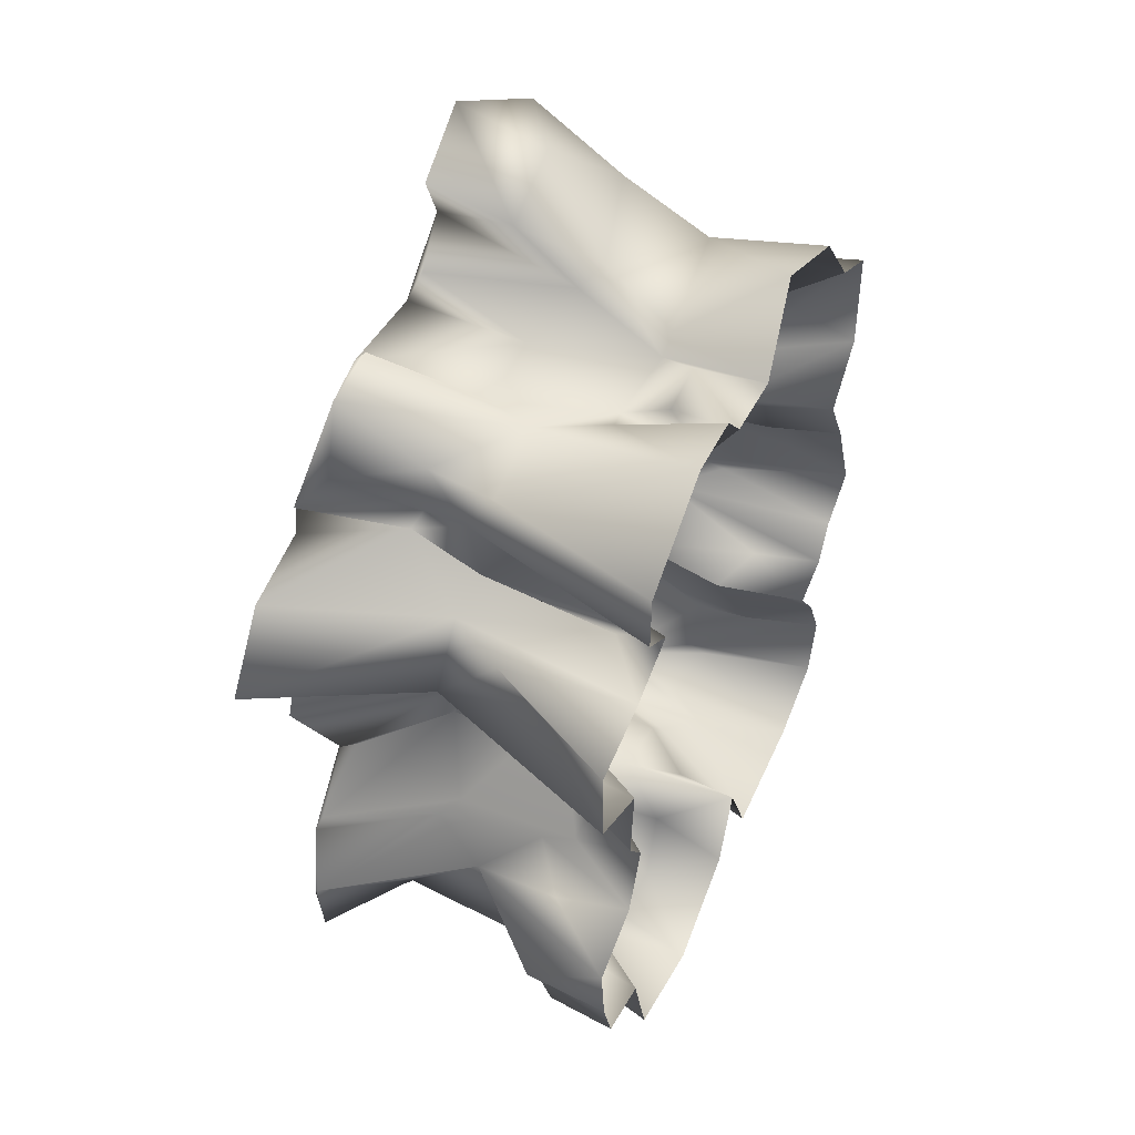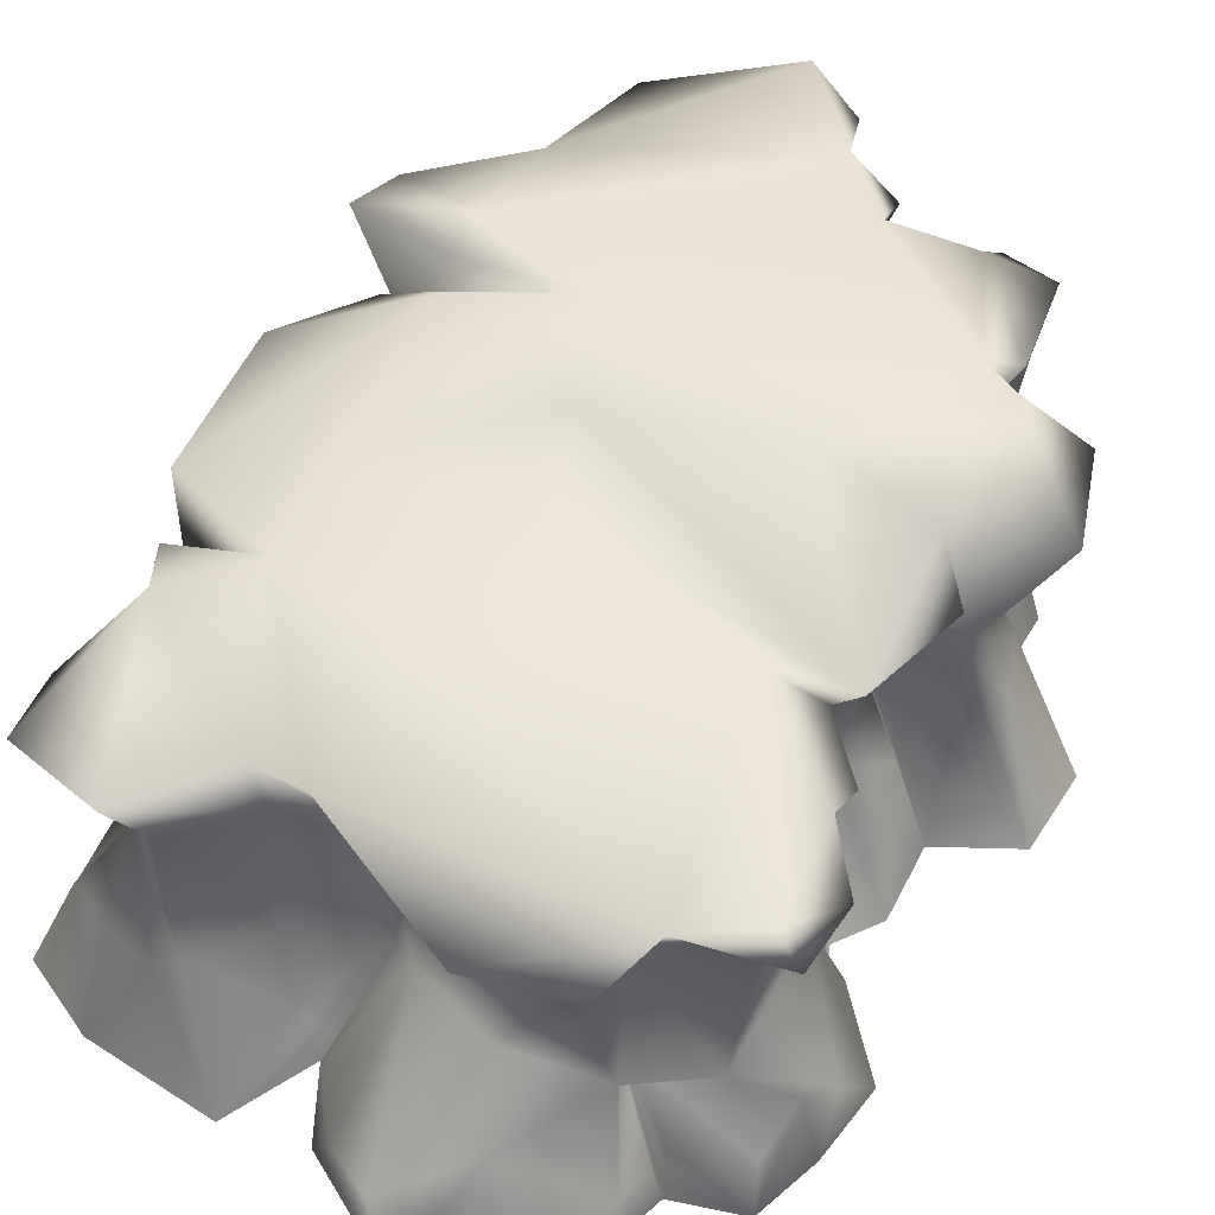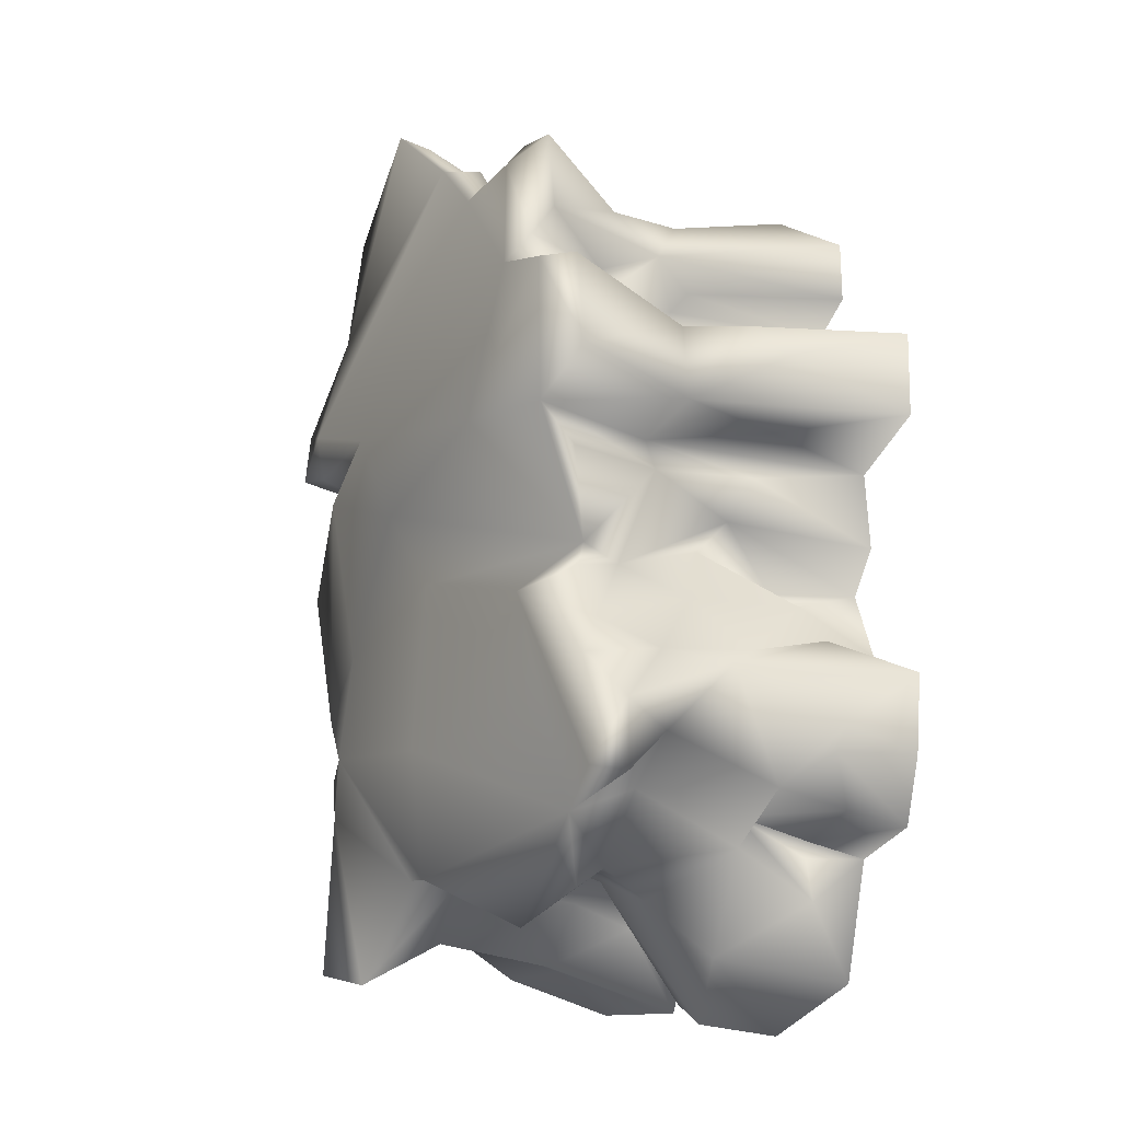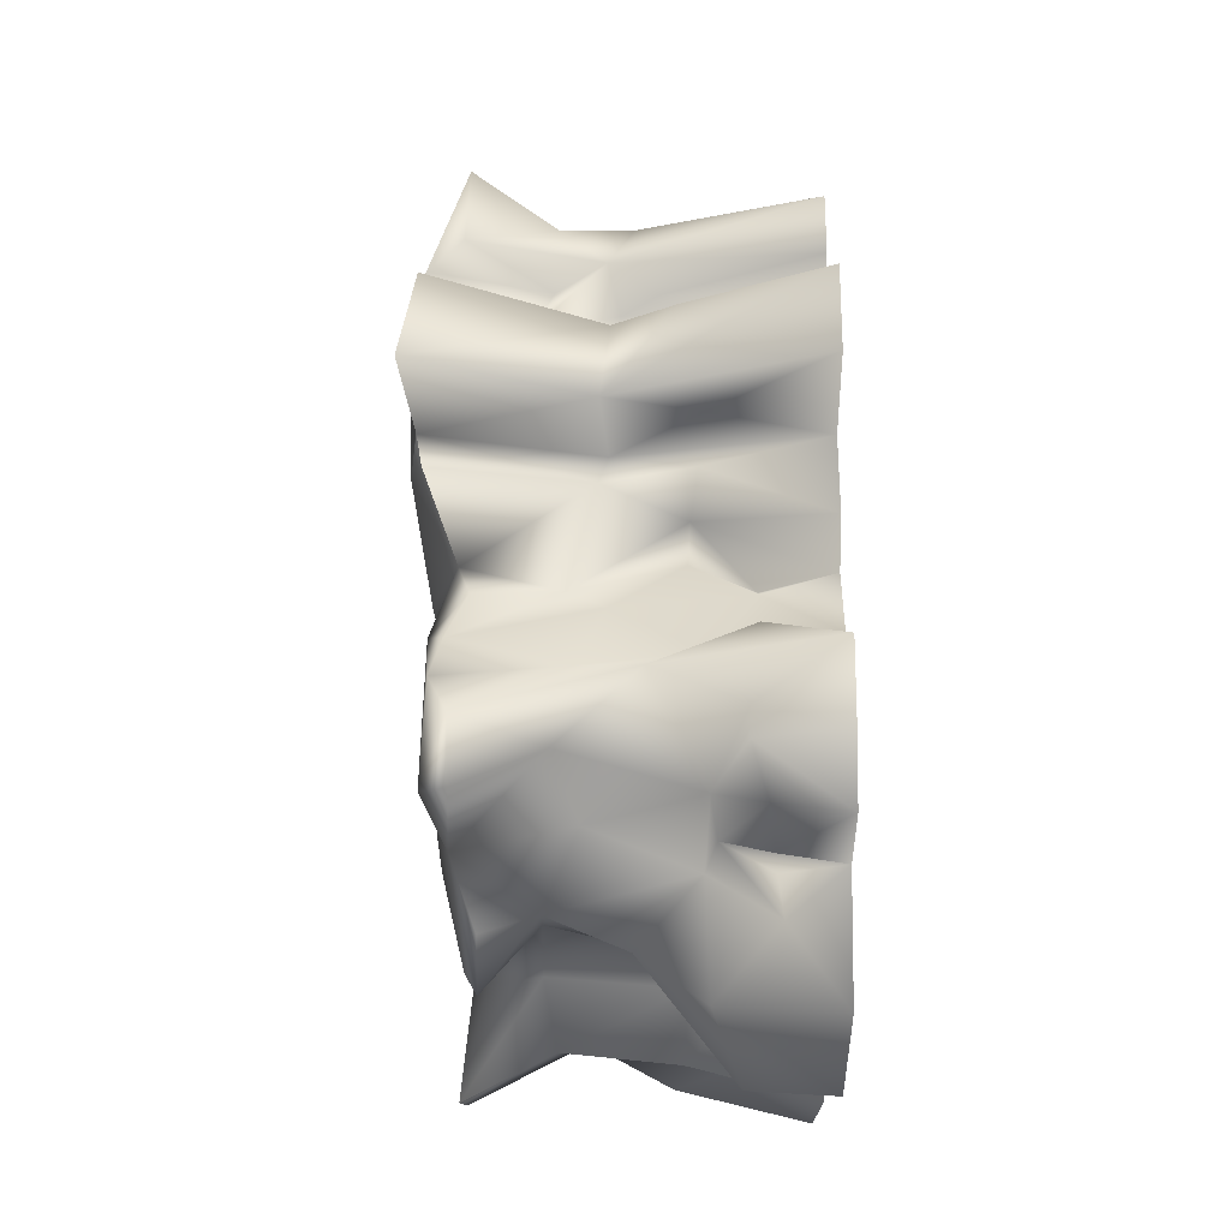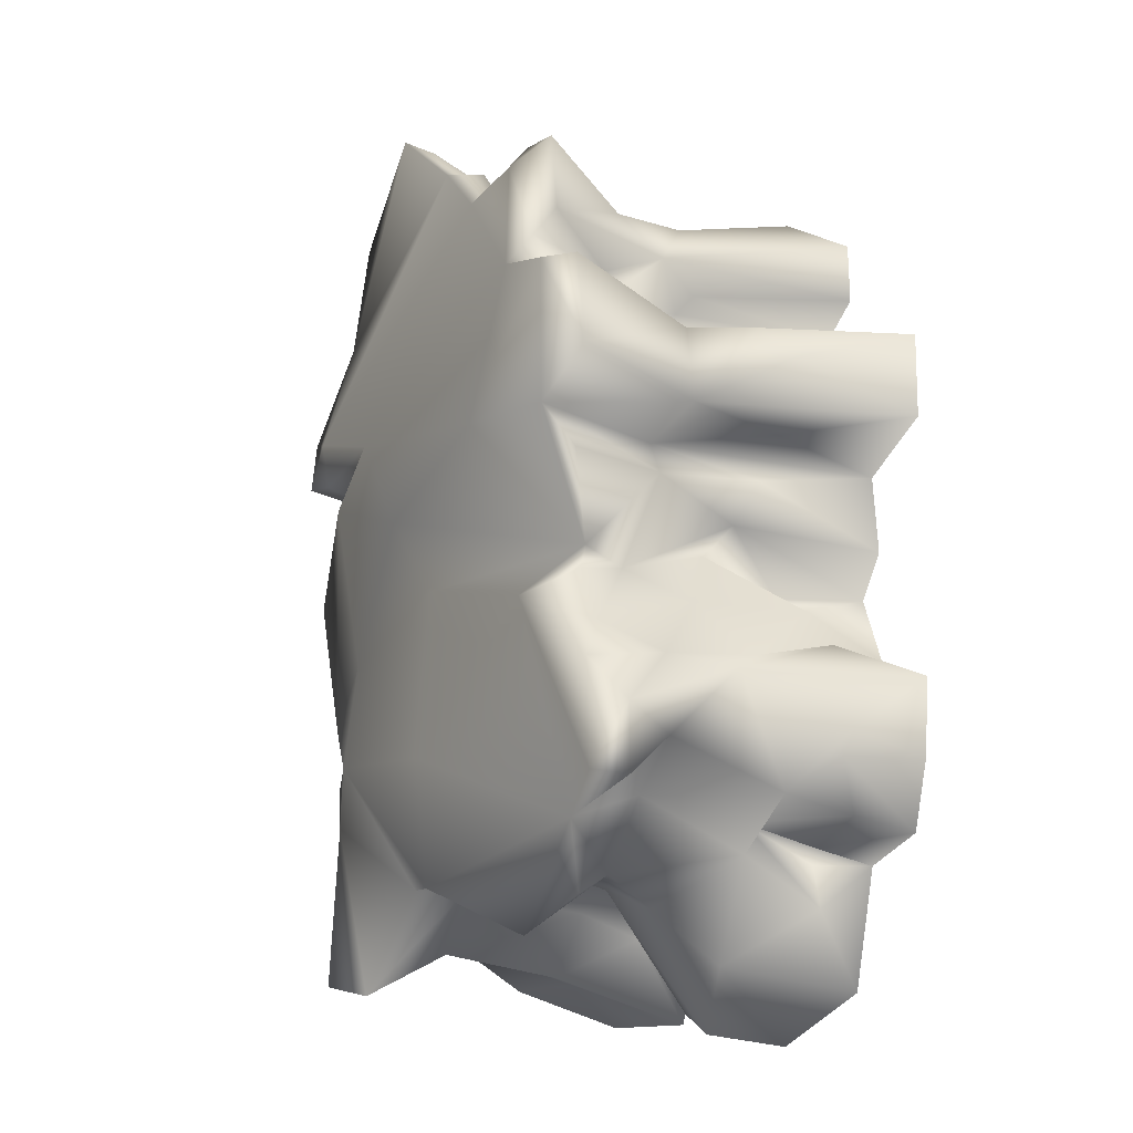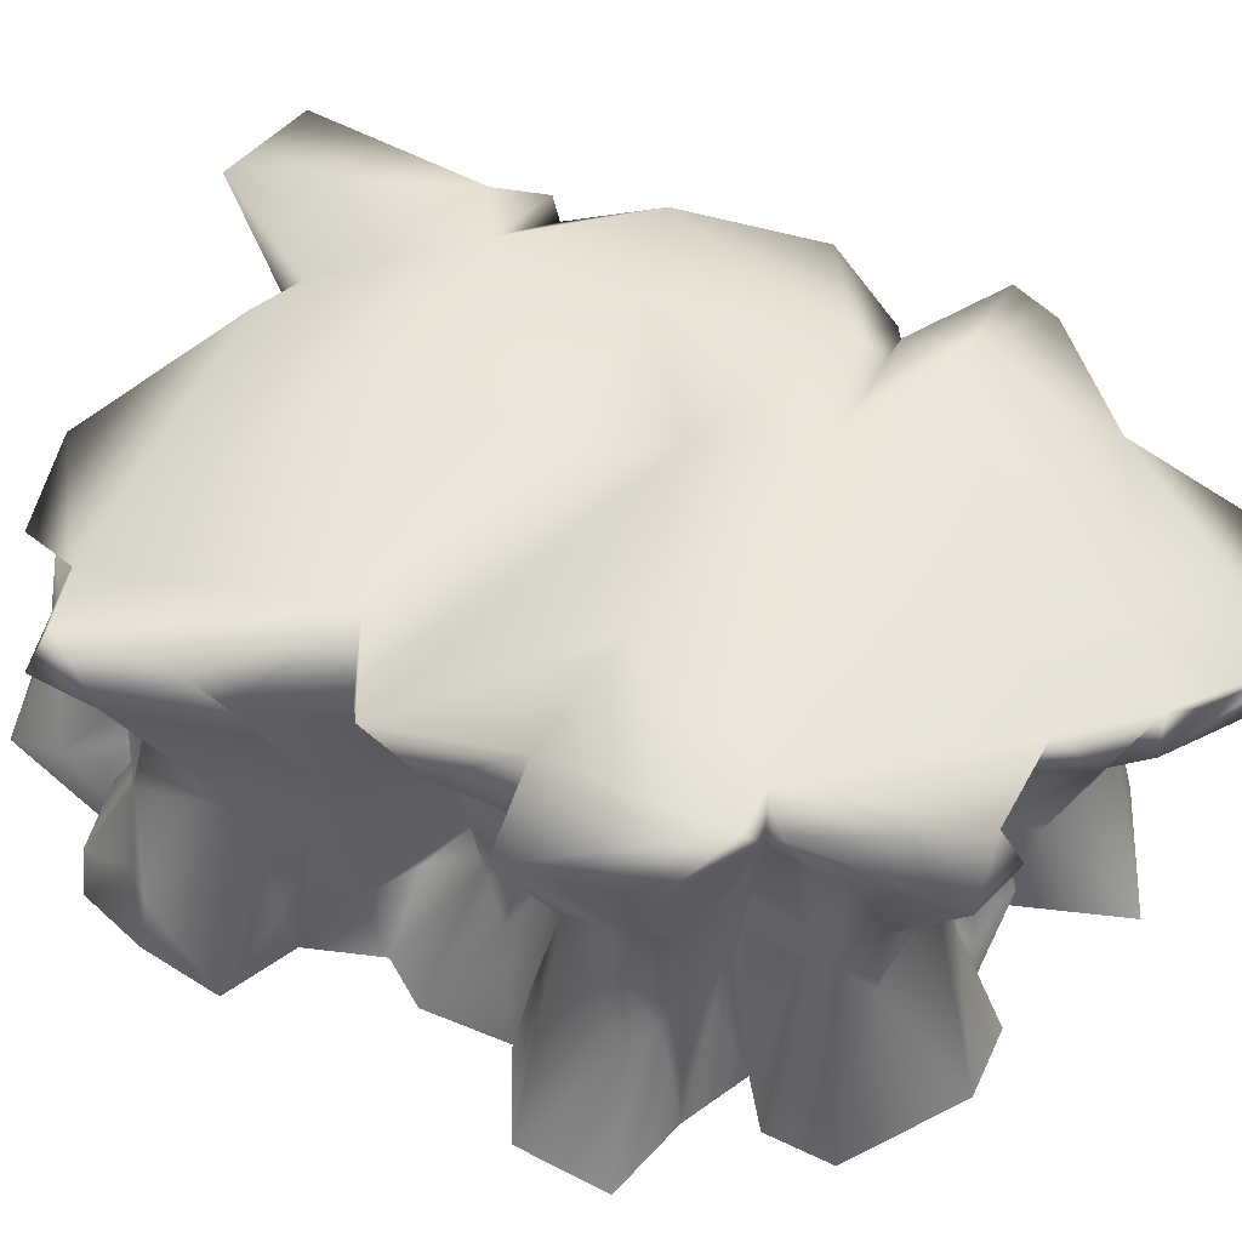
<metadata>
{"format":"obj","ext":"obj","renderer":"f3d","projection":"perspective","resolution":1024,"background":"white","views":[{"elev":49.7,"azim":-65.5,"up":"+Z"},{"elev":50.6,"azim":-149.5,"up":"+Y"},{"elev":-17.5,"azim":-122.1,"up":"+Z"},{"elev":-24.6,"azim":-90.4,"up":"+Z"},{"elev":-18.0,"azim":-121.3,"up":"+Z"},{"elev":52.9,"azim":-61.9,"up":"+Y"}]}
</metadata>
<code>
g default
v -245 660.1 700.8
v -171.7 433.7 626.1
v -13.73 439.2 626.4
v -70.85 647.3 698.3
v 70.36 500.6 815.9
v 196.3 491.9 895.5
v 189.3 667.5 951.4
v 57.4 666.7 865.4
v 401.5 429.6 701.3
v 426.5 629.5 799.8
v 47.09 640.5 817.9
v 440.9 719 331.8
v 672.1 636 316.1
v 435 705.6 237.2
v -392.3 593.7 -742.8
v -212.9 598.6 -792.1
v -329.1 494 -690.6
v 89.01 636.7 -664.6
v 17.26 498.1 -597.2
v 484.4 646.2 -804.6
v 554.8 553.1 -631.7
v 377.2 416.4 -713.6
v 515.4 307.6 -125
v 495.3 348.1 -219.3
v 575.8 498.1 -163.8
v 555.6 459.6 -10.71
v 493.4 309.6 34.12
v 527.6 280 180.3
v 519.6 516.8 229.5
v 530.8 612.6 -393.7
v 509.4 585.6 -368.7
v 470.3 461 -443.9
v 643.1 609.9 33.94
v 625.2 575.4 -240.7
v 405.2 342.5 494.6
v 553.5 511.5 415.3
v 472 638.7 578.4
v -375.6 362.5 406
v -336.7 293.4 475.5
v -371.9 386.5 520.8
v -439.6 638.9 -622.4
v -512.1 479.6 -472.6
v -619 631.5 -580.2
v -421.4 708.3 469.9
v -329.1 524.5 404.7
v -309.8 482.3 494.7
v -397.5 642.9 552.4
v -59.53 327.1 -662.2
v -235.8 343.5 -725.1
v -376.1 228.7 -636
v -328.1 458.4 -112.1
v -386.9 244.5 -7.916
v -376.6 403.1 72.31
v -188.1 351.3 609.1
v -37.74 241.3 552.8
v 127 347 735.5
v 357.3 235.3 654.8
v 368.6 240.4 426.3
v 390.1 383.3 -315.6
v 457.9 260.1 -411.7
v 495.3 252.1 -591.3
v -586.6 0 -607.8
v -624.2 0 -479.1
v -593 163.8 -487.8
v -580.9 135.1 -590
v -511.6 0 -269.1
v -463.1 0 -139
v -461.2 135.4 -179.4
v -428.8 223 -269.1
v 611.2 143.7 -4.819
v 594.3 0 -1.347
v 598.4 106.3 -92.83
v -275.7 217.9 -825.9
v -145.2 161.5 -932.1
v -174.8 0 -948.6
v -400.1 0 -872.5
v -497.8 223.2 -543.6
v -507.2 221.5 140.7
v -649.7 0 177
v -490.5 401.1 178.2
v -387.8 0 429.8
v -140.6 208.9 633.5
v -106 50.8 590.8
v 83.7 193.8 669.3
v 133.5 0 834.1
v 348.5 0 727.5
v 593.2 129.3 313.4
v 608.4 0 257.5
v 454.4 0 -401.6
v 533 0 -512.2
v 442.5 254.8 -675.9
v 598.9 0 -650.7
v 307.9 473.7 -748.8
v 301.6 651.6 -843.9
v 266.2 244.3 -783.1
v 322.3 177.3 -784.2
v 485.7 629.9 -479.6
v 178.5 234.6 -665
v 184.1 498.4 -642.1
v 511.9 0 149.1
v 466.2 201.4 142.8
v 537.4 608.8 191.7
v 408.7 693.4 177
v -265 0 734
v -359.1 338.4 598.2
v -346.8 472.9 604.8
v 635.5 642.6 405.7
v 479.7 247.6 428.8
v 338 697.7 -390.6
v 194.6 741 243.7
v 487.6 133.5 -565.7
v 416.4 275 -462.3
v 77.91 0 -667.8
v 120.8 138.5 -716.4
v 169.6 0 -871.6
v 206.6 598.5 -647.1
v -568.3 680.9 -567.9
v 389.8 646.3 -160
v 46.23 661.3 -90.71
v 47.08 688.7 -426.3
v -625.4 636.6 -454.8
v -517.3 0 -56.01
v -456.1 232.3 62.92
v 463.5 322.5 66.47
v 566.3 164 37.91
v -366.2 636.6 720.6
v -258.7 628 744.7
v -138.9 0 726.1
v -342.7 690.1 -206.8
v -65.19 615 775.4
v 97.9 386.3 686.3
v 66.63 205.2 613.6
v -67.75 133.3 635.3
v 12.64 125.4 666.6
v -79.07 0 654.2
v -513.8 264.6 348.4
v -442.8 381.7 348.2
v -530.8 190.5 299.3
v 526.1 250.3 251.2
v 475.3 0 556.3
v -236.4 736.5 150.1
v -436.1 701.4 419.1
v -369.8 737.1 423.1
v -264.4 368.1 361.4
v -362.4 105.4 355.8
v -504.9 0 377.3
v -650.8 737.1 163.6
v -578.6 709.8 369.5
v -459.7 712.2 122
v -479.6 632.7 -139
v -548 694.4 12.21
v -509.8 325.2 -326.4
v -335.4 429.7 -540.3
v -341.8 204.9 -568.3
v -447.9 118.4 -625.6
v -459.3 0 -647.8
v -286.7 245.7 -41.87
v -360.9 130.5 -128.8
v -439.1 615.6 -167.6
v 23.47 0 -836.8
v 31.09 157.5 -782.7
v -437.1 106.3 -733.6
v 17.71 228.7 -595.5
v -429.7 114.7 -653.6
v -314.8 383.6 155.7
v 387.1 257.9 -797.9
v 484.2 228.4 -744.3
v 424.2 0 -851.9
v 573.1 0 -781.5
v -445.9 441.8 -300.7
v -629.6 163.8 -444.2
v -546.2 139.5 -266.6
v -640 0 -327.9
v -546.3 673.8 -363.3
v -505.6 0 97.83
v -457.8 386.5 -201.5
v -549.8 649.3 -298.1
v -652.8 0 343.2
v -461.8 0 486.5
v -459.9 0 606.7
v 106.9 715.5 59.15
v 383.5 176.3 -359.5
v 519.4 142 -379.6
v 550.3 0 -370.5
v 684.2 0 -218.6
v 591.4 130.3 454.6
v 597.4 0 487.2
v 59.43 0 639.6
v -50.4 143.1 -882.9
v 580.2 249.3 -207.9
v 590.1 0 -283.6
v 550.3 147 -2.408
g rock_003_LOD2 rock_003
f 1 2 3
f 1 3 4
f 5 6 7
f 5 7 8
f 6 9 10
f 6 10 7
f 11 12 4
f 12 13 14
f 15 16 17
f 16 18 19
f 16 19 17
f 20 21 22
f 23 24 25
f 26 27 23
f 26 23 25
f 30 31 32
f 33 26 25
f 33 25 34
f 35 36 37
f 38 39 40
f 41 42 43
f 44 45 46
f 44 46 47
f 17 19 48
f 17 49 50
f 51 52 53
f 45 38 40
f 45 40 46
f 2 54 55
f 2 55 3
f 56 57 9
f 35 58 36
f 59 60 32
f 22 21 61
f 62 63 64
f 62 64 65
f 66 67 68
f 66 68 69
f 70 71 72
f 73 74 75
f 73 75 76
f 65 64 77
f 78 79 80
f 38 81 39
f 82 83 55
f 84 85 57
f 85 86 57
f 87 88 28
f 27 70 72
f 27 72 23
f 60 89 90
f 91 61 92
f 93 94 20
f 93 20 22
f 95 93 22
f 95 22 96
f 94 97 20
f 98 99 93
f 98 93 95
f 100 101 88
f 102 103 29
f 104 54 105
f 105 54 106
f 12 107 13
f 107 29 13
f 108 29 36
f 97 109 30
f 29 103 110
f 110 14 29
f 90 92 111
f 112 111 61
f 32 112 61
f 32 61 21
f 97 32 21
f 20 97 21
f 113 114 115
f 114 98 95
f 99 116 94
f 116 109 97
f 116 97 94
f 41 43 117
f 25 24 59
f 25 59 31
f 34 25 31
f 109 118 34
f 109 34 31
f 119 118 109
f 119 109 120
f 43 42 121
f 52 122 123
f 53 52 123
f 102 29 26
f 102 26 33
f 29 124 26
f 101 100 125
f 100 71 125
f 126 106 54
f 126 54 127
f 54 104 82
f 104 128 82
f 129 119 120
f 12 14 110
f 130 3 131
f 130 131 11
f 3 55 132
f 3 132 131
f 55 133 134
f 55 134 132
f 133 135 134
f 80 136 137
f 80 79 138
f 80 138 136
f 84 57 56
f 108 139 29
f 10 9 35
f 10 35 37
f 9 57 35
f 57 58 35
f 86 140 57
f 141 142 143
f 141 143 110
f 38 144 145
f 38 145 81
f 144 38 45
f 44 143 45
f 137 144 45
f 145 144 137
f 146 81 145
f 93 99 94
f 31 59 32
f 36 29 107
f 56 9 6
f 56 6 5
f 45 143 142
f 147 80 137
f 147 137 148
f 149 80 147
f 150 53 151
f 150 51 53
f 42 152 121
f 41 153 42
f 153 50 77
f 153 77 42
f 50 154 77
f 154 155 65
f 154 65 77
f 155 156 62
f 155 62 65
f 157 68 158
f 67 158 68
f 52 157 158
f 52 158 67
f 51 157 52
f 150 159 51
f 129 159 150
f 49 74 73
f 113 160 161
f 156 162 76
f 163 113 161
f 163 161 48
f 162 50 73
f 162 73 76
f 50 49 73
f 113 163 114
f 17 41 15
f 17 153 41
f 50 153 17
f 162 164 154
f 162 154 50
f 156 164 162
f 123 165 53
f 149 151 53
f 149 53 165
f 28 88 101
f 13 29 14
f 165 80 149
f 165 78 80
f 147 148 142
f 147 142 149
f 166 22 167
f 168 166 167
f 168 167 169
f 91 92 169
f 91 169 167
f 22 91 167
f 96 22 166
f 168 96 166
f 61 111 92
f 12 37 107
f 44 47 126
f 1 44 126
f 1 126 127
f 69 170 152
f 42 77 152
f 77 64 171
f 172 152 173
f 121 152 170
f 121 170 174
f 171 173 152
f 171 152 77
f 43 121 117
f 16 41 18
f 41 16 15
f 154 164 156
f 174 117 121
f 155 154 156
f 52 67 122
f 175 123 122
f 78 165 175
f 79 78 175
f 145 137 146
f 165 123 175
f 176 68 157
f 176 157 51
f 177 176 51
f 177 51 159
f 136 178 146
f 138 79 178
f 138 178 136
f 137 136 146
f 40 179 180
f 40 180 105
f 40 105 106
f 106 47 40
f 39 81 179
f 39 179 40
f 104 105 180
f 47 46 40
f 106 126 47
f 141 181 150
f 181 118 119
f 181 103 118
f 103 33 34
f 103 34 118
f 129 150 119
f 149 141 150
f 149 150 151
f 149 142 141
f 150 181 119
f 141 110 181
f 110 103 181
f 103 102 33
f 66 69 172
f 173 66 172
f 63 173 171
f 64 63 171
f 48 19 163
f 17 48 49
f 115 96 168
f 115 95 96
f 114 95 115
f 4 130 11
f 55 83 133
f 3 130 4
f 135 133 83
f 82 128 135
f 83 82 135
f 127 54 2
f 127 2 1
f 54 82 55
f 69 68 176
f 170 69 176
f 177 170 176
f 174 170 177
f 117 174 129
f 117 129 41
f 129 174 177
f 129 177 159
f 172 69 152
f 114 163 98
f 163 19 99
f 163 99 98
f 19 18 116
f 19 116 99
f 60 182 89
f 182 60 59
f 31 30 109
f 183 182 59
f 89 182 183
f 184 89 183
f 72 71 185
f 60 111 112
f 32 60 112
f 30 32 97
f 22 61 91
f 186 187 139
f 139 187 87
f 139 87 28
f 29 139 28
f 187 88 87
f 188 85 84
f 132 188 84
f 132 84 56
f 131 132 56
f 131 56 5
f 11 131 5
f 11 5 8
f 132 134 188
f 134 135 188
f 12 11 37
f 1 4 143
f 37 11 7
f 37 7 10
f 7 11 8
f 74 49 48
f 75 74 189
f 75 189 160
f 24 183 59
f 23 72 185
f 185 190 23
f 191 190 185
f 125 71 192
f 125 192 27
f 124 27 26
f 27 192 70
f 192 71 70
f 190 191 24
f 23 190 24
f 124 125 27
f 124 101 125
f 124 29 101
f 28 101 29
f 111 60 90
f 57 140 58
f 58 140 108
f 36 58 108
f 140 187 186
f 108 140 186
f 108 186 139
f 120 41 129
f 12 110 4
f 143 4 110
f 1 143 44
f 148 137 45
f 148 45 142
f 24 191 184
f 24 184 183
f 189 74 48
f 189 48 161
f 160 189 161
f 18 120 109
f 18 109 116
f 37 36 107
f 18 41 120

</code>
